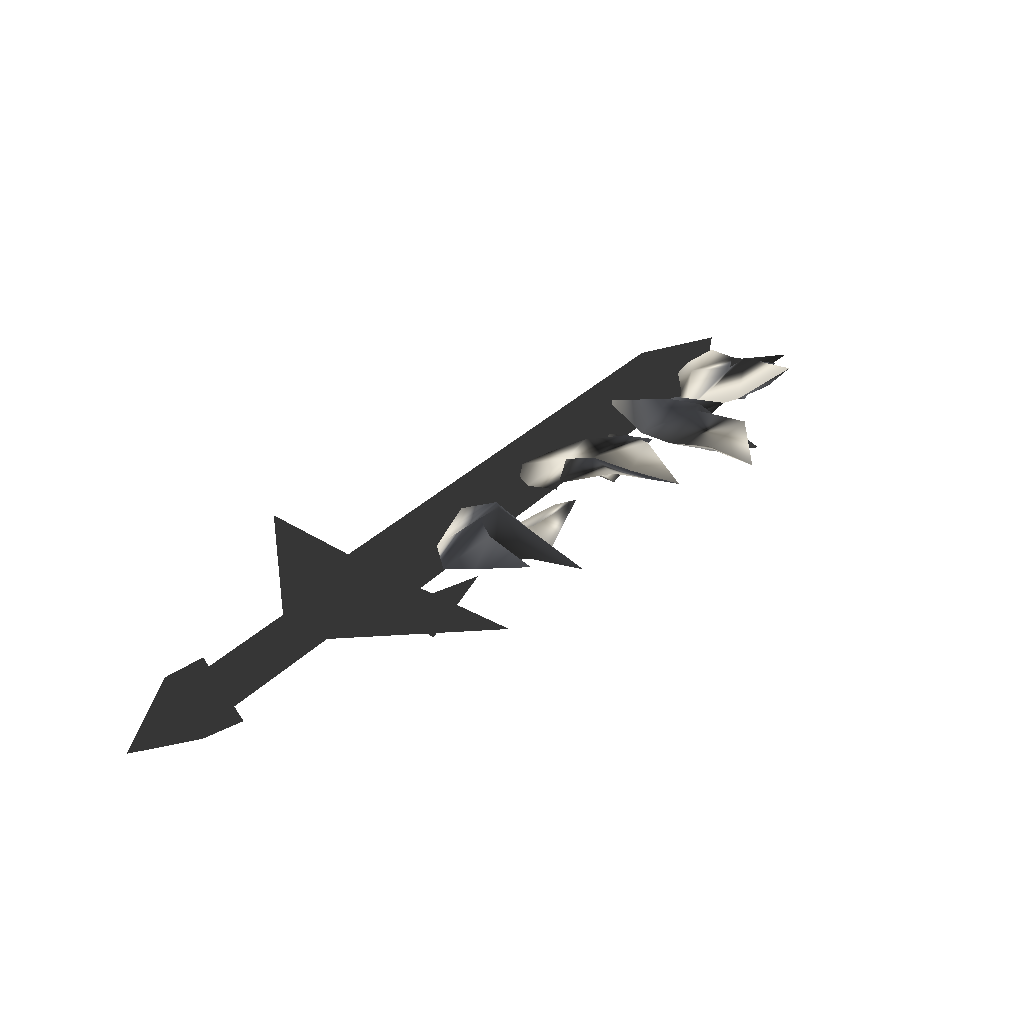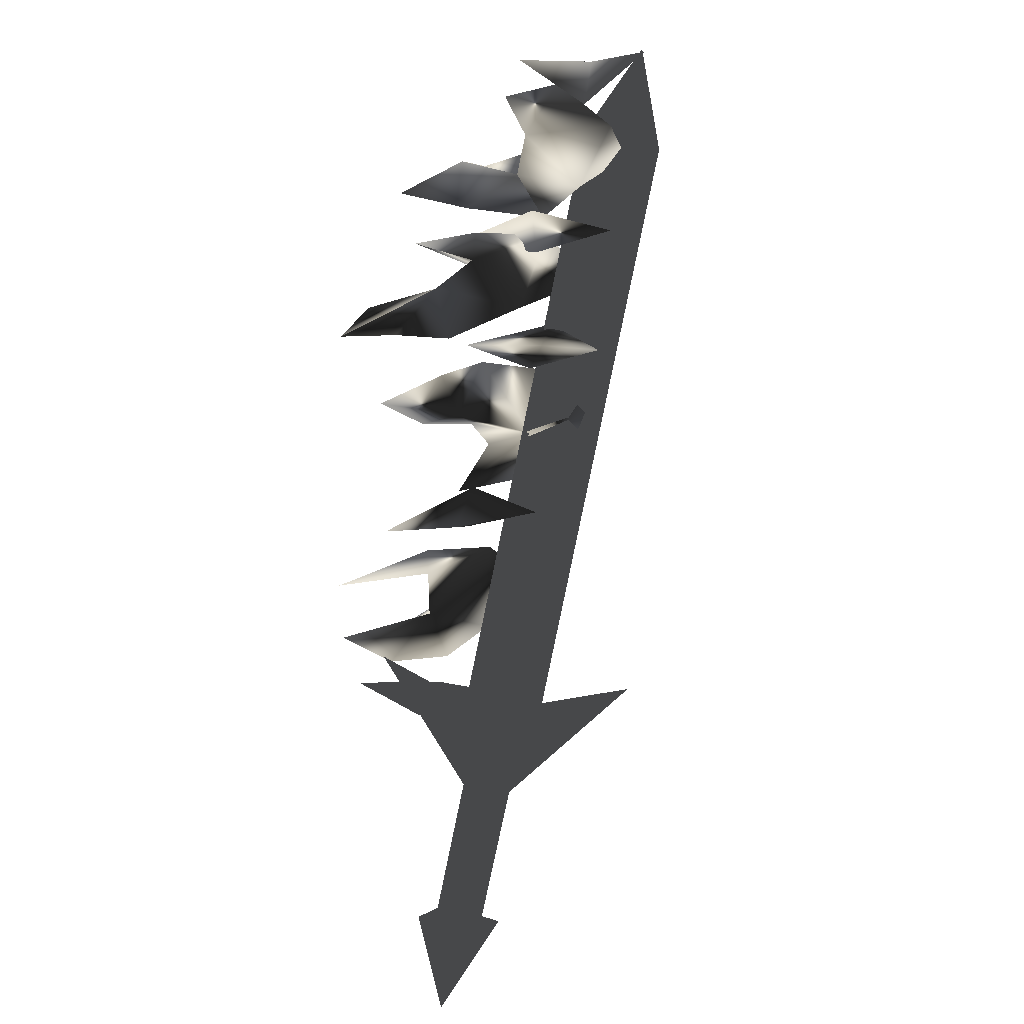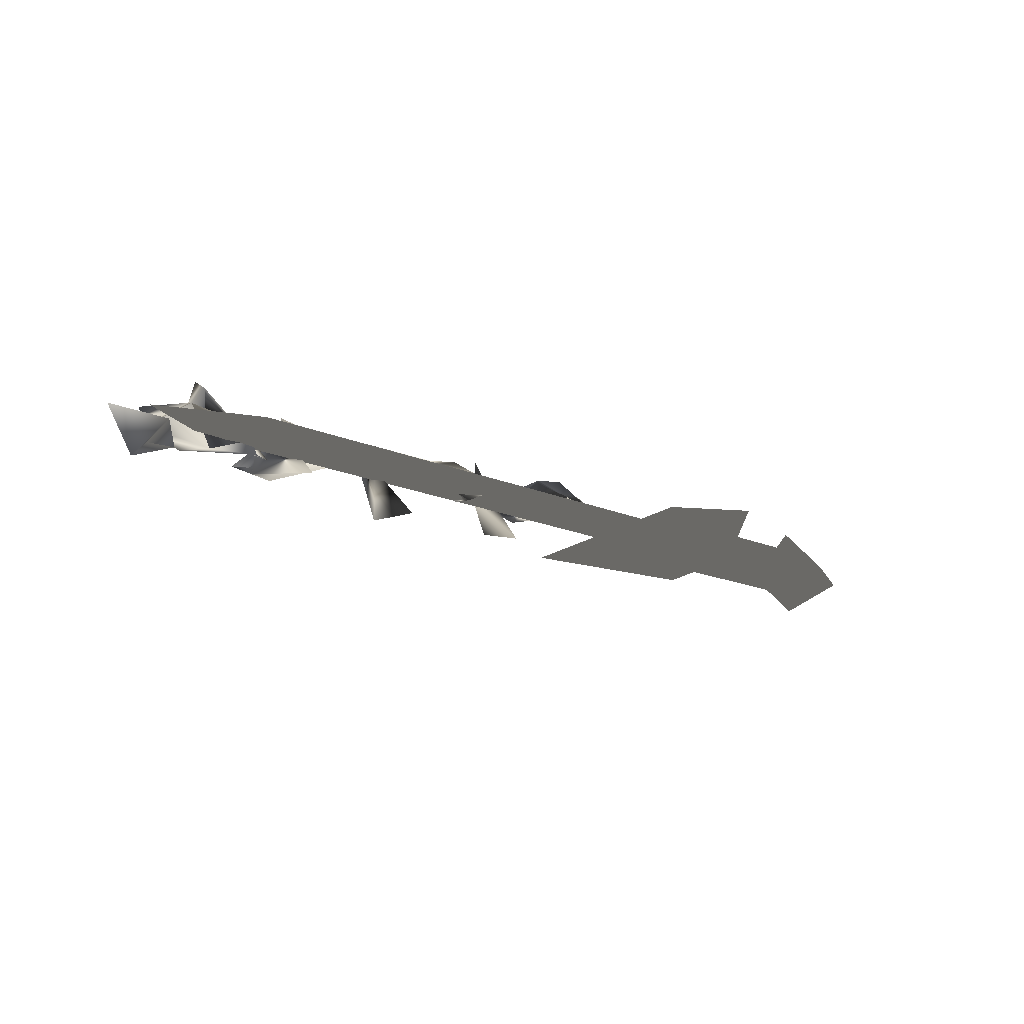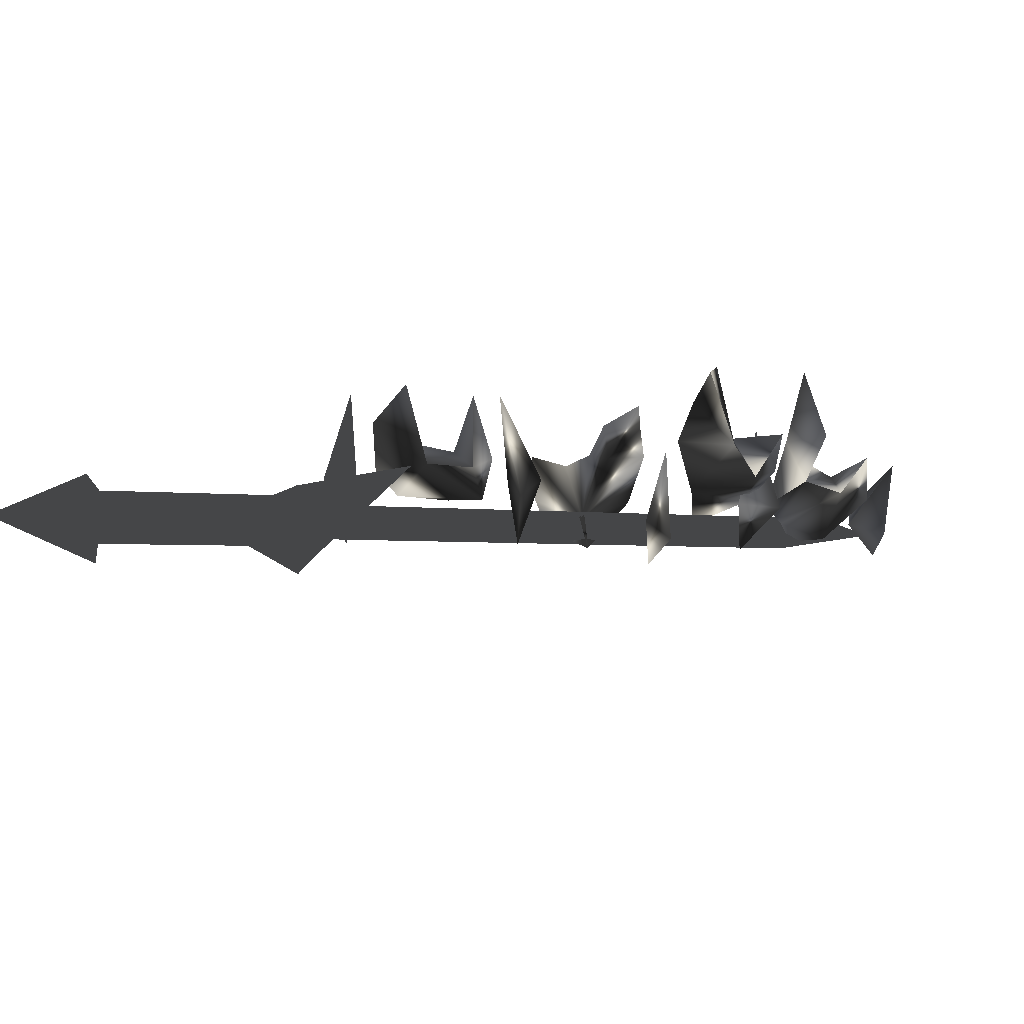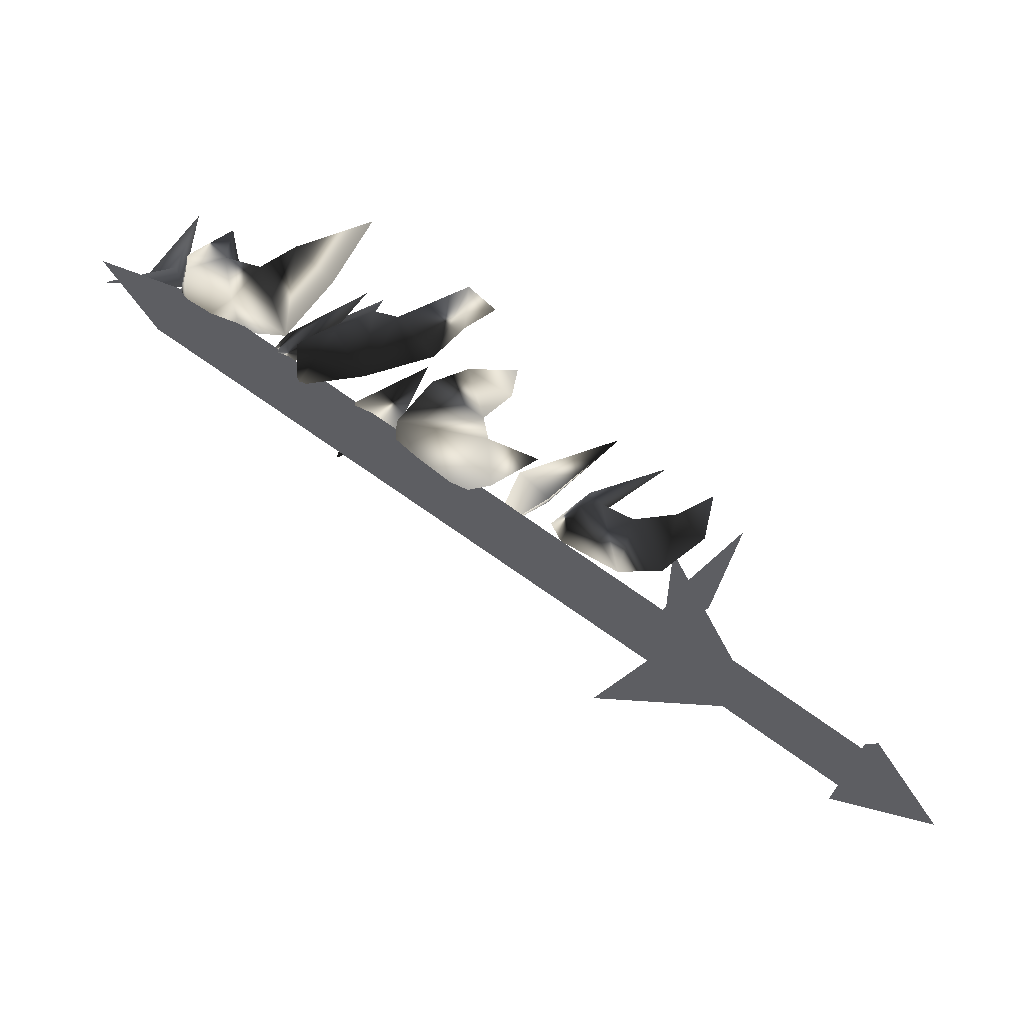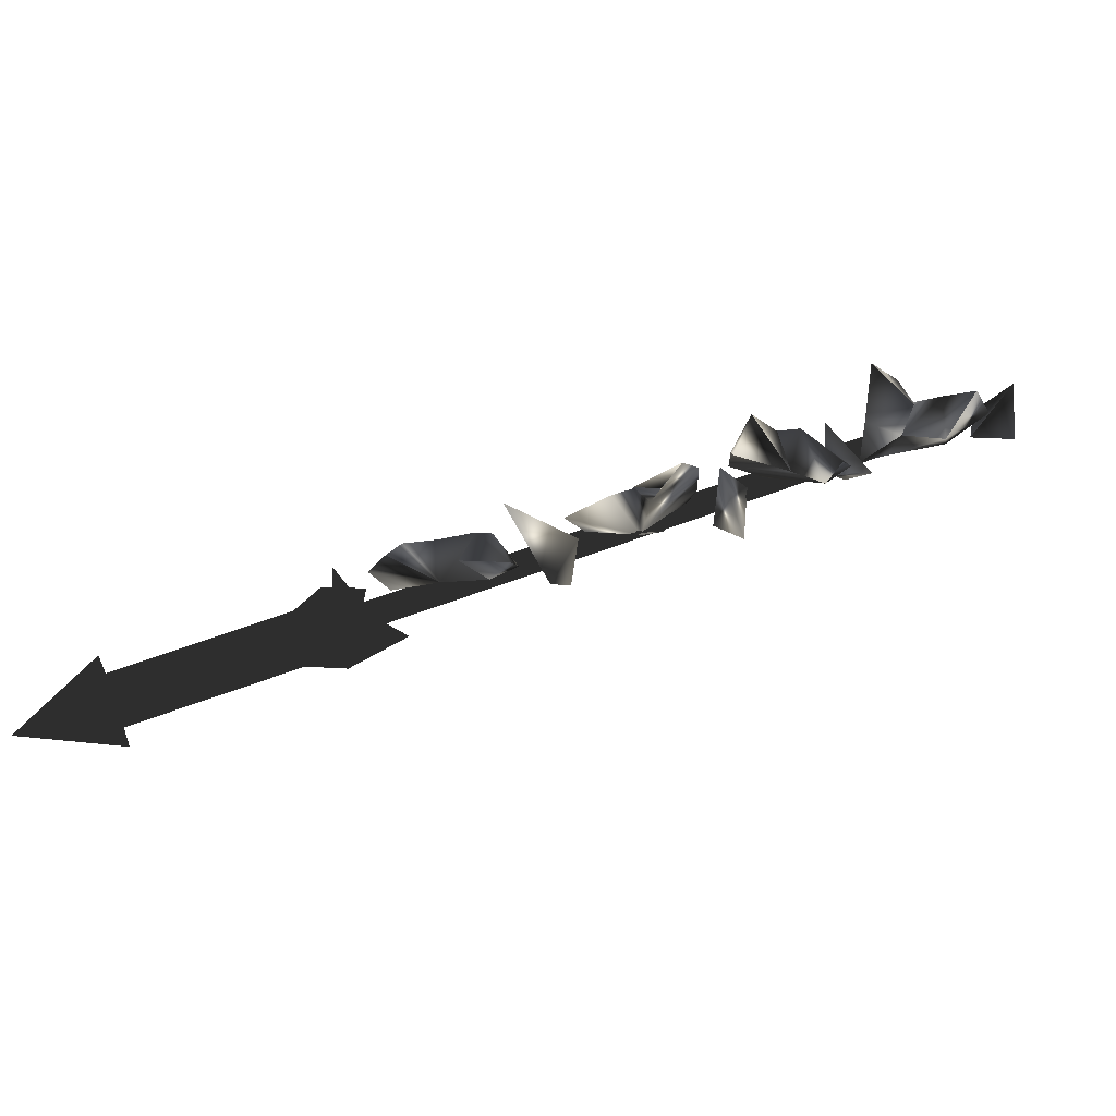
<metadata>
{"format":"obj","ext":"obj","renderer":"f3d","projection":"perspective","resolution":1024,"background":"white","views":[{"elev":5.2,"azim":-85.7,"up":"+Y"},{"elev":-65.0,"azim":45.4,"up":"+Y"},{"elev":13.9,"azim":104.3,"up":"+Y"},{"elev":-47.6,"azim":-53.6,"up":"+Y"},{"elev":50.4,"azim":176.2,"up":"+Y"},{"elev":-12.1,"azim":-37.7,"up":"+Y"}]}
</metadata>
<code>
o Models/weapon_k/frames/weapon_k_fallback_0
v 18.66 -5.928 7.823
v 19.41 -5.835 7.667
v 18.88 -7.091 9.3
v 16.63 -7.743 6.19
v 17.38 -7.65 7.745
v 18.23 -7.185 5.801
v 15.03 -7.557 7.356
v 14.49 -7.417 9.144
v 17.59 -6.207 7.278
v 15.99 -6.626 7.745
v 20.16 -6.114 6.423
v 20.37 -6.766 7.745
v 18.45 -7.603 8.833
v 15.99 -7.65 10.7
v 22.51 -7.091 7.667
v 20.37 -7.603 9.377
v 21.33 -6.067 9.533
v 20.37 -6.719 8.833
v 17.81 -5.602 10.39
v 22.4 -4.578 9.844
v 25.5 -4.066 10.39
v 22.51 -4.531 10.78
v 21.44 -4.903 12.1
v 22.94 -4.019 12.64
v 22.62 -5.09 11.48
v 24.22 -3.833 11.94
v 24.01 -5.555 9.377
v 24.22 -4.95 7.745
v 25.71 -5.043 8.444
v 22.4 -5.509 8.522
v 20.69 -5.509 9.61
v 21.12 -5.322 13.73
v 27.64 -5.09 9.766
v 26.57 -5.695 11.4
v 26.89 -3.926 11.24
v 25.61 -5.322 11.01
v 24.33 -3.972 12.8
v 27.42 -3.972 15.36
v 26.14 -2.809 14.51
v 28.81 -3.041 13.42
v 25.18 -4.438 15.05
v 26.78 -4.531 14.9
v 26.57 -3.879 12.41
v 21.76 -4.717 16.22
v 22.94 -4.159 14.82
v 22.72 -3.274 15.98
v 24.11 -4.112 13.42
v 25.29 -2.995 14.35
v 27.53 -2.669 13.42
v 28.81 -2.762 11.09
v 25.82 -4.345 16.61
v 30.52 -3.274 12.02
v 28.28 -3.6 13.34
v 29.24 -3.74 14.51
v 28.49 -2.622 13.65
v 26.36 -2.762 15.36
v 31.16 -1.179 15.83
v 32.45 -0.9 15.05
v 32.55 -1.645 16.53
v 29.56 -2.669 15.52
v 30.74 -2.762 16.3
v 30.74 -2.762 13.73
v 27.53 -2.669 15.91
v 28.49 -2.203 17.07
v 29.24 -3.274 13.96
v 29.99 -1.552 15.67
v 28.71 -1.179 16.22
v 32.45 -1.924 13.19
v 30.95 -1.691 14.27
v 32.87 -2.157 14.35
v 30.95 -1.412 17.46
v 26.04 -1.505 17.69
v 35.33 -1.505 15.21
v 32.77 -2.203 15.52
v 33.94 -2.25 16.37
v 32.87 -1.319 15.6
v 32.13 -1.086 17.93
v 17.59 -9.14 4.247
v 15.14 -9.745 6.035
v 15.99 -8.441 5.957
v 15.03 -9 5.413
v 13.64 -7.603 7.589
v 32.13 -1.971 14.82
v 32.87 -1.878 13.57
v 15.88 -9.186 2.847
v 15.14 -9.279 4.169
v 16.31 -8.302 1.681
v 15.46 -8.395 3.003
v 33.3 -1.04 12.33
v 35.23 -0.4345 15.13
v 32.55 -1.133 13.65
v 16.63 -9.372 3.158
v 16.63 -8.255 2.459
v 10.43 -10.86 -1.35
v 10.54 -11.98 -0.7283
v 9.685 -10.4 -0.4951
v 9.792 -11.47 0.2045
v 15.78 -7.79 3.392
v 15.88 -8.86 4.014
v 13.75 -9.698 1.604
v 19.62 -6.347 0.1268
v 15.78 -7.324 3.469
v 17.06 -9.745 3.158
v 15.88 -9.559 8.367
v 11.29 -10.44 -1.583
v 10.01 -9.605 -0.1065
v 8.082 -12.07 -1.894
v 11.4 -12.31 -0.4951
v 10.01 -11.47 1.06
f 1 2 3
f 4 5 6
f 5 7 8
f 4 9 10
f 4 6 9
f 11 6 12
f 11 12 2
f 12 3 2
f 3 12 13
f 13 1 14
f 11 2 6
f 4 10 7
f 4 7 5
f 13 14 3
f 3 14 1
f 2 1 6
f 1 13 5
f 1 9 6
f 10 5 8
f 9 5 10
f 5 9 1
f 7 10 8
f 13 12 5
f 6 5 12
f 15 16 17
f 15 18 16
f 18 15 17
f 19 18 17
f 19 17 16
f 19 16 18
f 20 21 22
f 23 22 24
f 25 26 27
f 28 29 21
f 27 29 28
f 27 28 30
f 30 28 20
f 31 20 27
f 21 29 27
f 24 26 25
f 22 26 24
f 30 20 31
f 27 30 31
f 22 27 20
f 23 25 22
f 25 27 22
f 32 25 23
f 24 25 32
f 23 24 32
f 21 27 26
f 26 22 21
f 21 20 28
f 33 34 35
f 33 36 34
f 36 33 35
f 37 36 35
f 37 35 34
f 37 34 36
f 38 39 40
f 41 42 43
f 44 41 45
f 46 47 48
f 49 50 40
f 48 47 43
f 40 50 43
f 42 38 40
f 51 42 39
f 49 40 39
f 43 50 49
f 45 47 46
f 41 47 45
f 38 42 51
f 39 38 51
f 43 49 39
f 41 39 42
f 43 39 48
f 44 46 41
f 46 48 41
f 39 41 48
f 44 45 46
f 43 47 41
f 40 43 42
f 52 53 54
f 52 55 53
f 55 52 54
f 56 55 54
f 56 54 53
f 56 53 55
f 57 58 59
f 60 61 62
f 60 63 64
f 65 66 67
f 68 58 69
f 68 62 70
f 68 70 58
f 70 59 58
f 61 59 70
f 61 57 71
f 58 57 69
f 68 69 62
f 65 67 63
f 65 63 60
f 61 71 59
f 59 71 57
f 66 65 69
f 57 61 60
f 69 57 66
f 67 60 64
f 66 60 67
f 60 66 57
f 67 64 72
f 67 72 63
f 63 72 64
f 62 65 60
f 70 62 61
f 69 65 62
f 73 74 75
f 73 76 74
f 76 73 75
f 77 76 75
f 77 75 74
f 77 74 76
f 78 79 80
f 78 81 79
f 81 78 80
f 82 81 80
f 82 80 79
f 82 79 81
f 83 84 85
f 86 83 85
f 85 87 88
f 86 85 88
f 85 84 89
f 87 85 89
f 90 89 84
f 88 87 89
f 91 88 89
f 88 91 83
f 86 88 83
f 91 89 90
f 83 91 90
f 84 83 90
f 92 93 94
f 95 92 94
f 94 96 97
f 95 94 97
f 94 93 98
f 96 94 98
f 92 99 98
f 93 92 98
f 97 96 98
f 99 97 98
f 97 99 92
f 95 97 92
f 100 101 102
f 100 103 101
f 102 101 103
f 104 102 103
f 100 102 104
f 103 100 104
f 105 106 107
f 108 105 107
f 107 106 109
f 109 108 107
f 108 106 105
f 109 106 108

</code>
